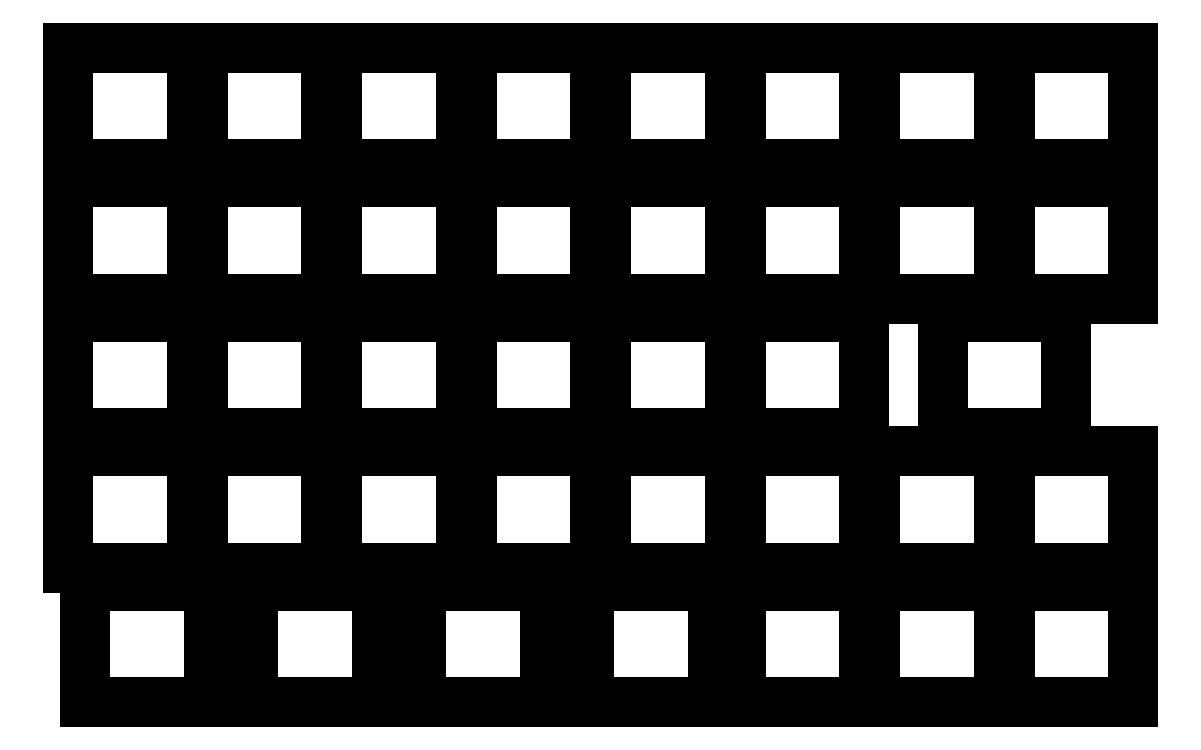
<metadata>
{"format":"dxf","ext":"dxf","renderer":"ezdxf+matplotlib","layout":"modelspace","background":"white","min_lineweight":24,"dpi":150}
</metadata>
<code>
0
SECTION
2
ENTITIES
0
LINE
8
0
10
91.25
20
-108.2
11
108.8
21
-108.2
0
LINE
8
0
10
108.8
20
-108.2
11
108.8
21
-91.75
0
LINE
8
0
10
108.8
20
-91.75
11
91.25
21
-91.75
0
LINE
8
0
10
91.25
20
-91.75
11
91.25
21
-108.2
0
LINE
8
0
10
91.25
20
-89.2
11
108.8
21
-89.2
0
LINE
8
0
10
108.8
20
-89.2
11
108.8
21
-72.7
0
LINE
8
0
10
108.8
20
-72.7
11
91.25
21
-72.7
0
LINE
8
0
10
91.25
20
-72.7
11
91.25
21
-89.2
0
LINE
8
0
10
110.3
20
-108.2
11
127.8
21
-108.2
0
LINE
8
0
10
127.8
20
-108.2
11
127.8
21
-91.75
0
LINE
8
0
10
127.8
20
-91.75
11
110.3
21
-91.75
0
LINE
8
0
10
110.3
20
-91.75
11
110.3
21
-108.2
0
LINE
8
0
10
110.3
20
-89.2
11
127.8
21
-89.2
0
LINE
8
0
10
127.8
20
-89.2
11
127.8
21
-72.7
0
LINE
8
0
10
127.8
20
-72.7
11
110.3
21
-72.7
0
LINE
8
0
10
110.3
20
-72.7
11
110.3
21
-89.2
0
LINE
8
0
10
129.3
20
-108.2
11
146.8
21
-108.2
0
LINE
8
0
10
146.8
20
-108.2
11
146.8
21
-91.75
0
LINE
8
0
10
146.8
20
-91.75
11
129.3
21
-91.75
0
LINE
8
0
10
129.3
20
-91.75
11
129.3
21
-108.2
0
LINE
8
0
10
129.3
20
-89.2
11
146.8
21
-89.2
0
LINE
8
0
10
146.8
20
-89.2
11
146.8
21
-72.7
0
LINE
8
0
10
146.8
20
-72.7
11
129.3
21
-72.7
0
LINE
8
0
10
129.3
20
-72.7
11
129.3
21
-89.2
0
LINE
8
0
10
148.4
20
-108.2
11
165.9
21
-108.2
0
LINE
8
0
10
165.9
20
-108.2
11
165.9
21
-91.75
0
LINE
8
0
10
165.9
20
-91.75
11
148.4
21
-91.75
0
LINE
8
0
10
148.4
20
-91.75
11
148.4
21
-108.2
0
LINE
8
0
10
148.4
20
-89.2
11
165.9
21
-89.2
0
LINE
8
0
10
165.9
20
-89.2
11
165.9
21
-72.7
0
LINE
8
0
10
165.9
20
-72.7
11
148.4
21
-72.7
0
LINE
8
0
10
148.4
20
-72.7
11
148.4
21
-89.2
0
LINE
8
0
10
167.4
20
-108.2
11
184.9
21
-108.2
0
LINE
8
0
10
184.9
20
-108.2
11
184.9
21
-91.75
0
LINE
8
0
10
184.9
20
-91.75
11
167.4
21
-91.75
0
LINE
8
0
10
167.4
20
-91.75
11
167.4
21
-108.2
0
LINE
8
0
10
167.4
20
-89.2
11
184.9
21
-89.2
0
LINE
8
0
10
184.9
20
-89.2
11
184.9
21
-72.7
0
LINE
8
0
10
184.9
20
-72.7
11
167.4
21
-72.7
0
LINE
8
0
10
167.4
20
-72.7
11
167.4
21
-89.2
0
LINE
8
0
10
186.5
20
-108.2
11
204
21
-108.2
0
LINE
8
0
10
204
20
-108.2
11
204
21
-91.75
0
LINE
8
0
10
204
20
-91.75
11
186.5
21
-91.75
0
LINE
8
0
10
186.5
20
-91.75
11
186.5
21
-108.2
0
LINE
8
0
10
186.5
20
-89.2
11
204
21
-89.2
0
LINE
8
0
10
204
20
-89.2
11
204
21
-72.7
0
LINE
8
0
10
204
20
-72.7
11
186.5
21
-72.7
0
LINE
8
0
10
186.5
20
-72.7
11
186.5
21
-89.2
0
LINE
8
0
10
205.6
20
-108.2
11
223.1
21
-108.2
0
LINE
8
0
10
223.1
20
-108.2
11
223.1
21
-91.75
0
LINE
8
0
10
223.1
20
-91.75
11
205.6
21
-91.75
0
LINE
8
0
10
205.6
20
-91.75
11
205.6
21
-108.2
0
LINE
8
0
10
205.6
20
-89.2
11
223.1
21
-89.2
0
LINE
8
0
10
223.1
20
-89.2
11
223.1
21
-72.7
0
LINE
8
0
10
223.1
20
-72.7
11
205.6
21
-72.7
0
LINE
8
0
10
205.6
20
-72.7
11
205.6
21
-89.2
0
LINE
8
0
10
224.6
20
-108.2
11
242.1
21
-108.2
0
LINE
8
0
10
242.1
20
-108.2
11
242.1
21
-91.75
0
LINE
8
0
10
242.1
20
-91.75
11
224.6
21
-91.75
0
LINE
8
0
10
224.6
20
-91.75
11
224.6
21
-108.2
0
LINE
8
0
10
224.6
20
-89.2
11
242.1
21
-89.2
0
LINE
8
0
10
242.1
20
-89.2
11
242.1
21
-72.7
0
LINE
8
0
10
242.1
20
-72.7
11
224.6
21
-72.7
0
LINE
8
0
10
224.6
20
-72.7
11
224.6
21
-89.2
0
LINE
8
0
10
91.25
20
-127.3
11
108.8
21
-127.3
0
LINE
8
0
10
108.8
20
-127.3
11
108.8
21
-110.8
0
LINE
8
0
10
108.8
20
-110.8
11
91.25
21
-110.8
0
LINE
8
0
10
91.25
20
-110.8
11
91.25
21
-127.3
0
LINE
8
0
10
110.3
20
-127.3
11
127.8
21
-127.3
0
LINE
8
0
10
127.8
20
-127.3
11
127.8
21
-110.8
0
LINE
8
0
10
127.8
20
-110.8
11
110.3
21
-110.8
0
LINE
8
0
10
110.3
20
-110.8
11
110.3
21
-127.3
0
LINE
8
0
10
129.3
20
-127.3
11
146.8
21
-127.3
0
LINE
8
0
10
146.8
20
-127.3
11
146.8
21
-110.8
0
LINE
8
0
10
146.8
20
-110.8
11
129.3
21
-110.8
0
LINE
8
0
10
129.3
20
-110.8
11
129.3
21
-127.3
0
LINE
8
0
10
148.4
20
-127.3
11
165.9
21
-127.3
0
LINE
8
0
10
165.9
20
-127.3
11
165.9
21
-110.8
0
LINE
8
0
10
165.9
20
-110.8
11
148.4
21
-110.8
0
LINE
8
0
10
148.4
20
-110.8
11
148.4
21
-127.3
0
LINE
8
0
10
167.4
20
-127.3
11
184.9
21
-127.3
0
LINE
8
0
10
184.9
20
-127.3
11
184.9
21
-110.8
0
LINE
8
0
10
184.9
20
-110.8
11
167.4
21
-110.8
0
LINE
8
0
10
167.4
20
-110.8
11
167.4
21
-127.3
0
LINE
8
0
10
186.5
20
-127.3
11
204
21
-127.3
0
LINE
8
0
10
204
20
-127.3
11
204
21
-110.8
0
LINE
8
0
10
204
20
-110.8
11
186.5
21
-110.8
0
LINE
8
0
10
186.5
20
-110.8
11
186.5
21
-127.3
0
LINE
8
0
10
215.1
20
-127.3
11
232.6
21
-127.3
0
LINE
8
0
10
232.6
20
-127.3
11
232.6
21
-110.8
0
LINE
8
0
10
232.6
20
-110.8
11
215.1
21
-110.8
0
LINE
8
0
10
215.1
20
-110.8
11
215.1
21
-127.3
0
LINE
8
0
10
91.25
20
-146.3
11
108.8
21
-146.3
0
LINE
8
0
10
108.8
20
-146.3
11
108.8
21
-129.8
0
LINE
8
0
10
108.8
20
-129.8
11
91.25
21
-129.8
0
LINE
8
0
10
91.25
20
-129.8
11
91.25
21
-146.3
0
LINE
8
0
10
110.3
20
-146.3
11
127.8
21
-146.3
0
LINE
8
0
10
127.8
20
-146.3
11
127.8
21
-129.8
0
LINE
8
0
10
127.8
20
-129.8
11
110.3
21
-129.8
0
LINE
8
0
10
110.3
20
-129.8
11
110.3
21
-146.3
0
LINE
8
0
10
129.3
20
-146.3
11
146.8
21
-146.3
0
LINE
8
0
10
146.8
20
-146.3
11
146.8
21
-129.8
0
LINE
8
0
10
146.8
20
-129.8
11
129.3
21
-129.8
0
LINE
8
0
10
129.3
20
-129.8
11
129.3
21
-146.3
0
LINE
8
0
10
148.4
20
-146.3
11
165.9
21
-146.3
0
LINE
8
0
10
165.9
20
-146.3
11
165.9
21
-129.8
0
LINE
8
0
10
165.9
20
-129.8
11
148.4
21
-129.8
0
LINE
8
0
10
148.4
20
-129.8
11
148.4
21
-146.3
0
LINE
8
0
10
167.4
20
-146.3
11
184.9
21
-146.3
0
LINE
8
0
10
184.9
20
-146.3
11
184.9
21
-129.8
0
LINE
8
0
10
184.9
20
-129.8
11
167.4
21
-129.8
0
LINE
8
0
10
167.4
20
-129.8
11
167.4
21
-146.3
0
LINE
8
0
10
186.5
20
-146.3
11
204
21
-146.3
0
LINE
8
0
10
204
20
-146.3
11
204
21
-129.8
0
LINE
8
0
10
204
20
-129.8
11
186.5
21
-129.8
0
LINE
8
0
10
186.5
20
-129.8
11
186.5
21
-146.3
0
LINE
8
0
10
205.6
20
-146.3
11
223.1
21
-146.3
0
LINE
8
0
10
223.1
20
-146.3
11
223.1
21
-129.8
0
LINE
8
0
10
223.1
20
-129.8
11
205.6
21
-129.8
0
LINE
8
0
10
205.6
20
-129.8
11
205.6
21
-146.3
0
LINE
8
0
10
224.6
20
-146.3
11
242.1
21
-146.3
0
LINE
8
0
10
242.1
20
-146.3
11
242.1
21
-129.8
0
LINE
8
0
10
242.1
20
-129.8
11
224.6
21
-129.8
0
LINE
8
0
10
224.6
20
-129.8
11
224.6
21
-146.3
0
LINE
8
0
10
93.63
20
-165.4
11
111.1
21
-165.4
0
LINE
8
0
10
111.1
20
-165.4
11
111.1
21
-148.9
0
LINE
8
0
10
111.1
20
-148.9
11
93.63
21
-148.9
0
LINE
8
0
10
93.63
20
-148.9
11
93.63
21
-165.4
0
LINE
8
0
10
117.4
20
-165.4
11
134.9
21
-165.4
0
LINE
8
0
10
134.9
20
-165.4
11
134.9
21
-148.9
0
LINE
8
0
10
134.9
20
-148.9
11
117.4
21
-148.9
0
LINE
8
0
10
117.4
20
-148.9
11
117.4
21
-165.4
0
LINE
8
0
10
141.3
20
-165.4
11
158.8
21
-165.4
0
LINE
8
0
10
158.8
20
-165.4
11
158.8
21
-148.9
0
LINE
8
0
10
158.8
20
-148.9
11
141.3
21
-148.9
0
LINE
8
0
10
141.3
20
-148.9
11
141.3
21
-165.4
0
LINE
8
0
10
165.1
20
-165.4
11
182.6
21
-165.4
0
LINE
8
0
10
182.6
20
-165.4
11
182.6
21
-148.9
0
LINE
8
0
10
182.6
20
-148.9
11
165.1
21
-148.9
0
LINE
8
0
10
165.1
20
-148.9
11
165.1
21
-165.4
0
LINE
8
0
10
186.5
20
-165.4
11
204
21
-165.4
0
LINE
8
0
10
204
20
-165.4
11
204
21
-148.9
0
LINE
8
0
10
204
20
-148.9
11
186.5
21
-148.9
0
LINE
8
0
10
186.5
20
-148.9
11
186.5
21
-165.4
0
LINE
8
0
10
205.6
20
-165.4
11
223.1
21
-165.4
0
LINE
8
0
10
223.1
20
-165.4
11
223.1
21
-148.9
0
LINE
8
0
10
223.1
20
-148.9
11
205.6
21
-148.9
0
LINE
8
0
10
205.6
20
-148.9
11
205.6
21
-165.4
0
LINE
8
0
10
224.6
20
-165.4
11
242.1
21
-165.4
0
LINE
8
0
10
242.1
20
-165.4
11
242.1
21
-148.9
0
LINE
8
0
10
242.1
20
-148.9
11
224.6
21
-148.9
0
LINE
8
0
10
224.6
20
-148.9
11
224.6
21
-165.4
0
ENDSEC
0
EOF

</code>
